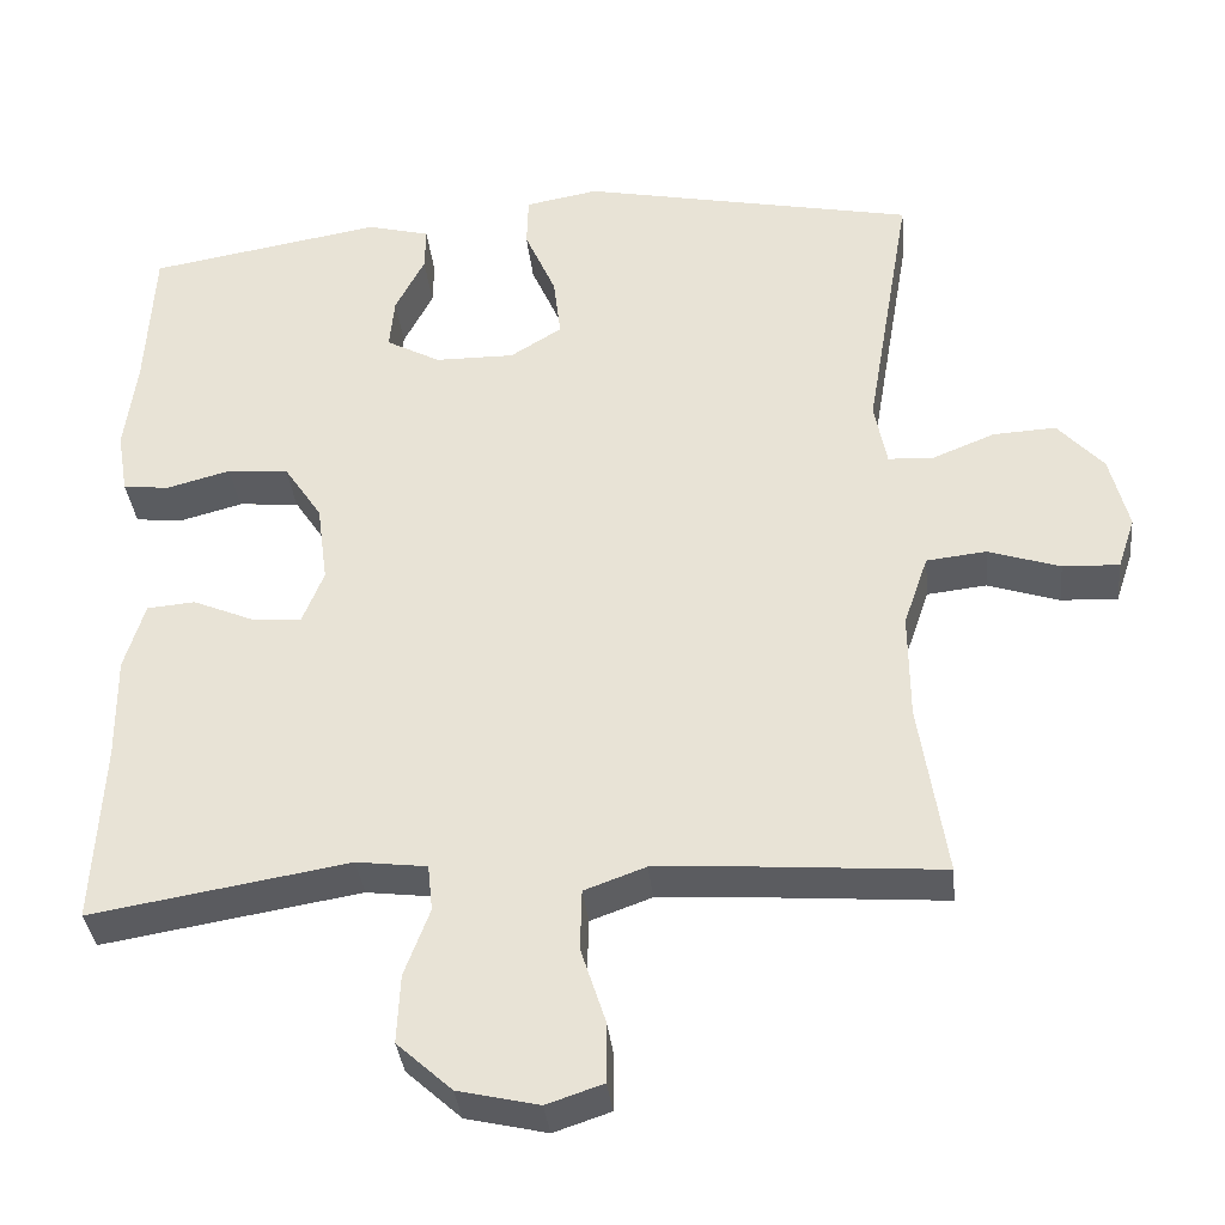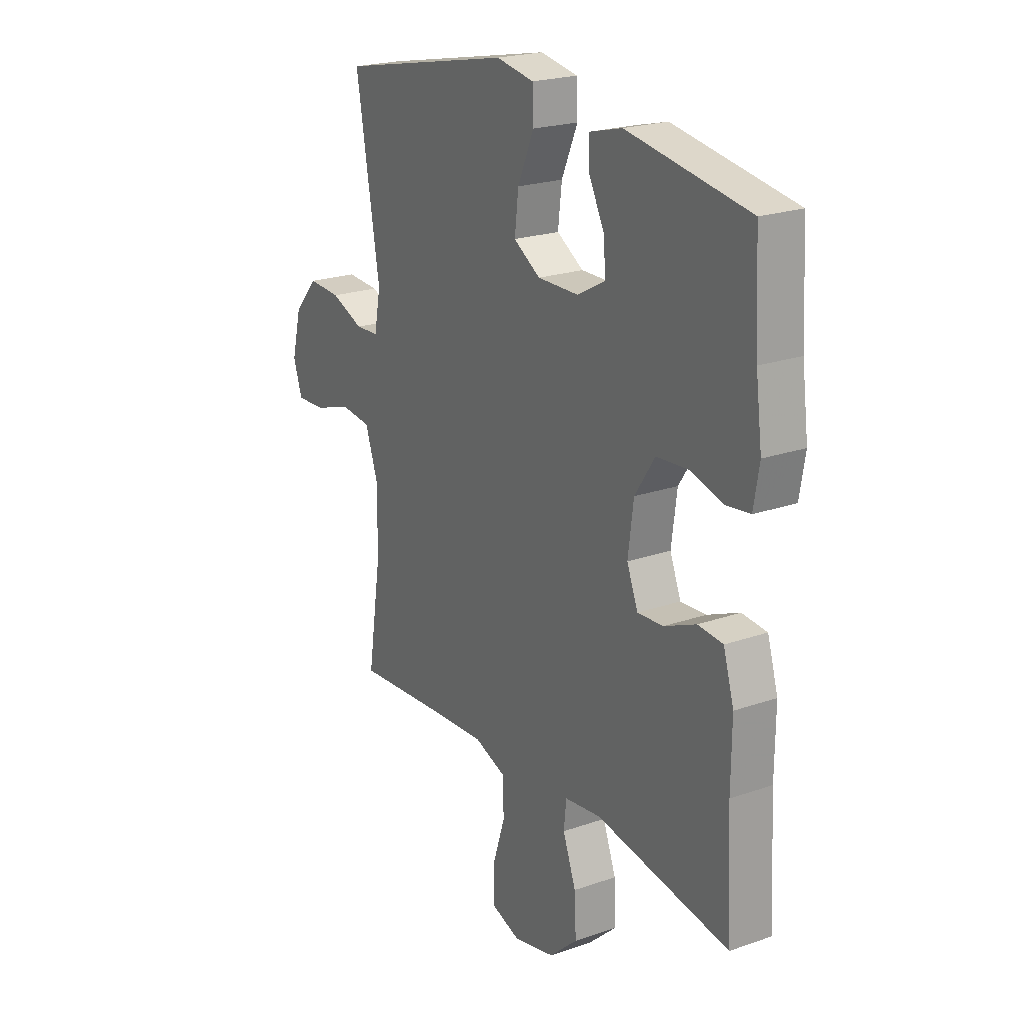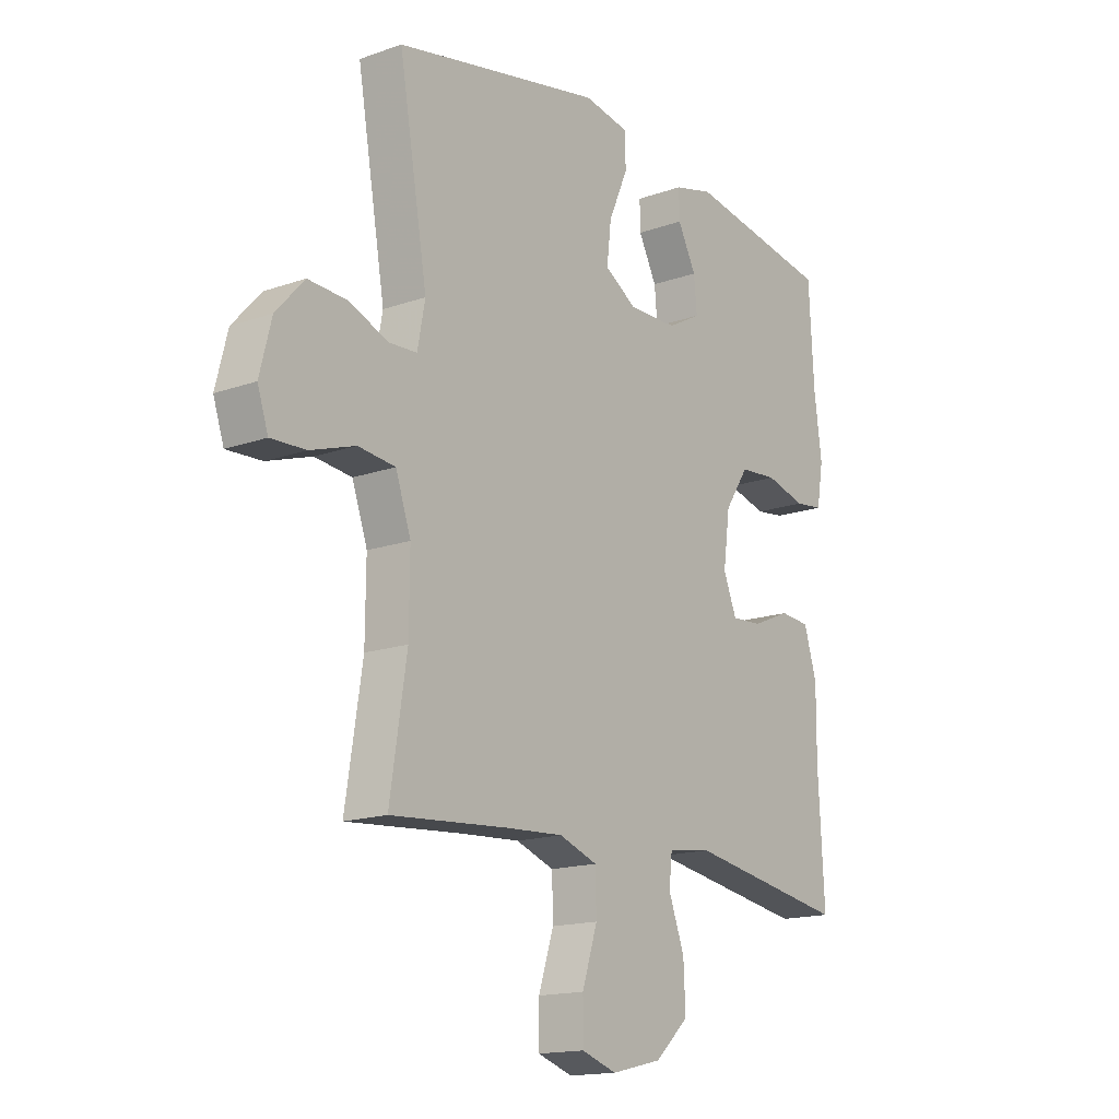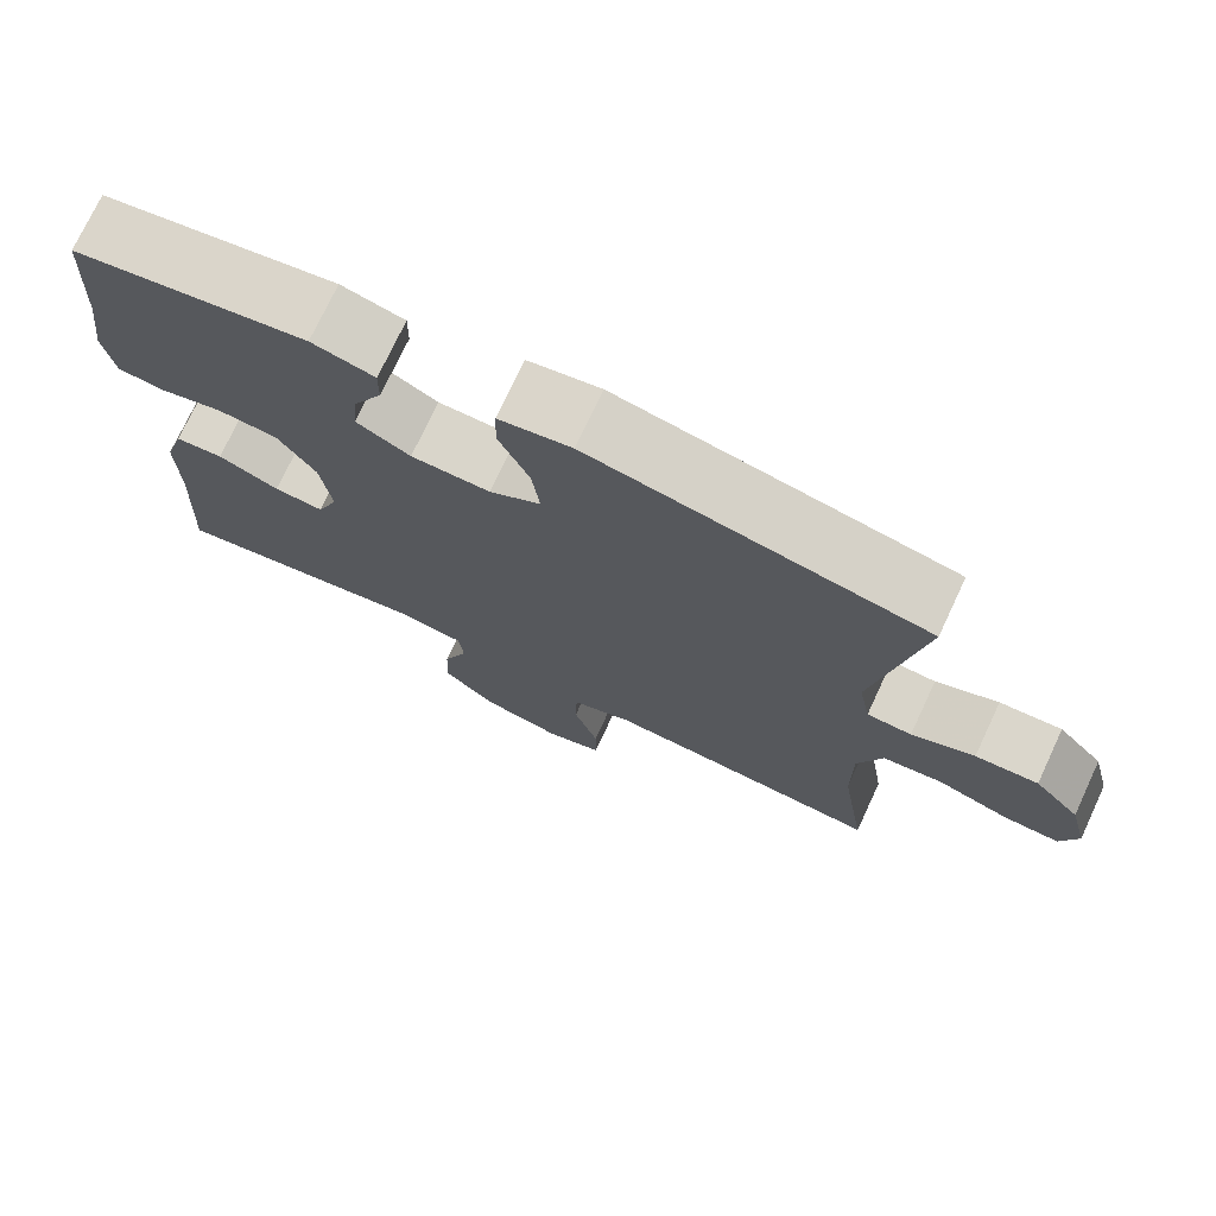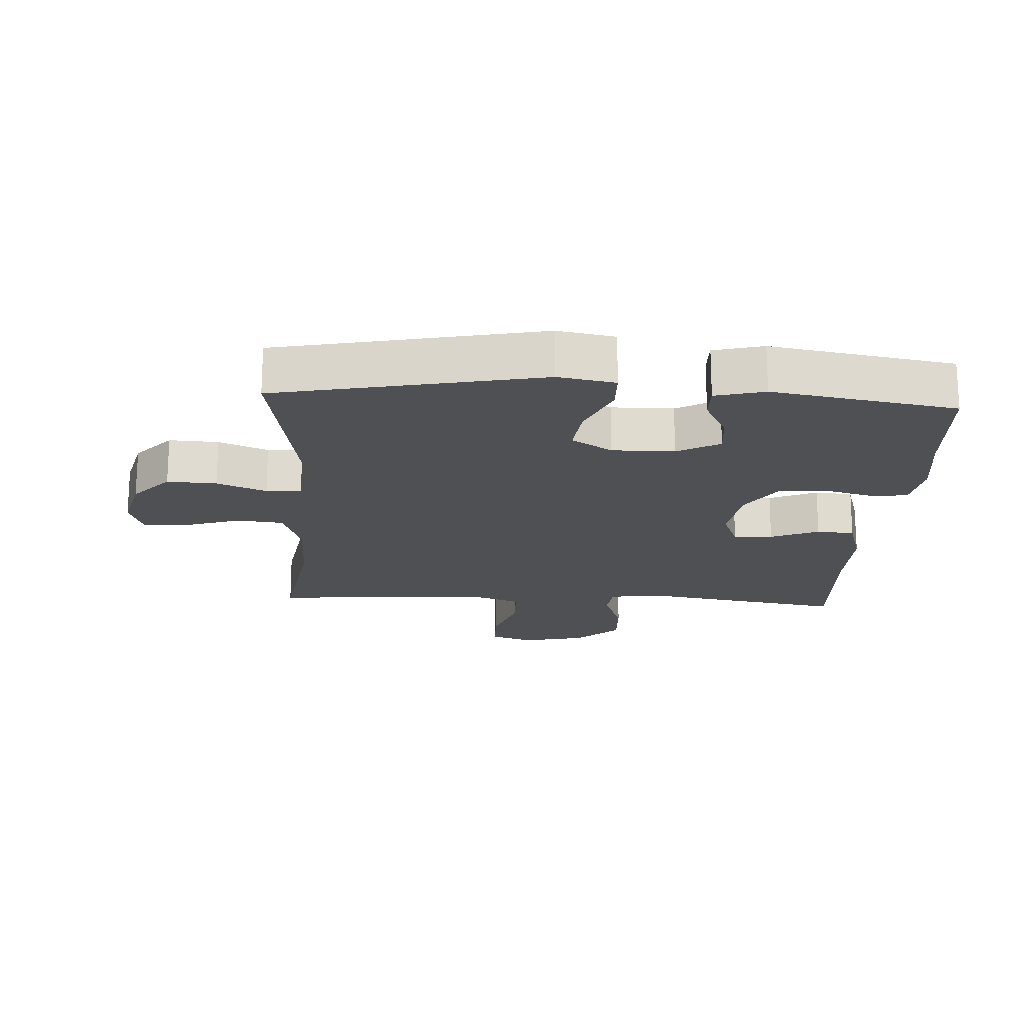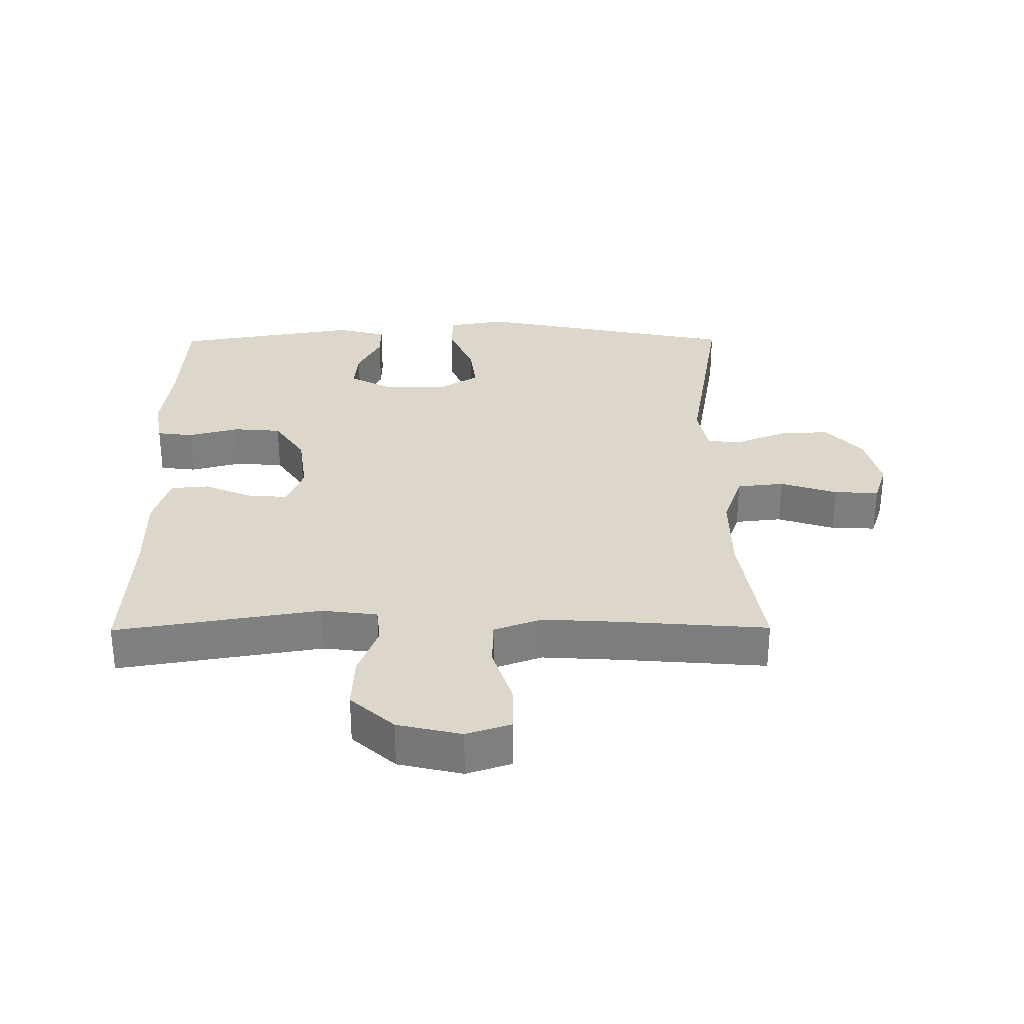
<metadata>
{"format":"obj","ext":"obj","renderer":"f3d","projection":"perspective","resolution":1024,"background":"white","views":[{"elev":-35.5,"azim":-174.0,"up":"+Z"},{"elev":22.0,"azim":58.7,"up":"+Z"},{"elev":-15.9,"azim":-53.6,"up":"+Z"},{"elev":74.3,"azim":-154.9,"up":"+Z"},{"elev":-19.1,"azim":-3.3,"up":"+Y"},{"elev":30.5,"azim":179.6,"up":"+Y"}]}
</metadata>
<code>
v 0.5 0.07 -0.5
v 0.184 0.07 -0.448
v 0.098 0.07 -0.459
v 0.092 0.07 -0.516
v 0.123 0.07 -0.599
v 0.127 0.07 -0.683
v 0.06 0.07 -0.744
v -0.039 0.07 -0.767
v -0.108 0.07 -0.744
v -0.108 0.07 -0.67
v -0.078 0.07 -0.577
v -0.08 0.07 -0.502
v -0.155 0.07 -0.475
v -0.271 0.07 -0.482
v -0.5 0.07 -0.5
v -0.467 0.07 -0.286
v -0.466 0.07 -0.155
v -0.496 0.07 -0.068
v -0.569 0.07 -0.06
v -0.657 0.07 -0.089
v -0.726 0.07 -0.092
v -0.747 0.07 -0.029
v -0.724 0.07 0.062
v -0.668 0.07 0.124
v -0.591 0.07 0.12
v -0.514 0.07 0.089
v -0.459 0.07 0.092
v -0.444 0.07 0.171
v -0.5 0.07 0.5
v -0.09 0.07 0.584
v -0.001 0.07 0.568
v 0.001 0.07 0.505
v -0.037 0.07 0.418
v -0.046 0.07 0.342
v 0.017 0.07 0.303
v 0.114 0.07 0.304
v 0.18 0.07 0.34
v 0.174 0.07 0.404
v 0.138 0.07 0.474
v 0.137 0.07 0.528
v 0.214 0.07 0.548
v 0.5 0.07 0.5
v 0.51 0.07 0.319
v 0.525 0.07 0.205
v 0.512 0.07 0.128
v 0.456 0.07 0.121
v 0.377 0.07 0.142
v 0.303 0.07 0.136
v 0.256 0.07 0.065
v 0.243 0.07 -0.033
v 0.269 0.07 -0.098
v 0.33 0.07 -0.094
v 0.405 0.07 -0.062
v 0.464 0.07 -0.067
v 0.489 0.07 -0.15
v 0.488 0.07 -0.277
v 0.5 0 -0.5
v 0.184 0 -0.448
v 0.098 0 -0.459
v 0.092 0 -0.516
v 0.123 0 -0.599
v 0.127 0 -0.683
v 0.06 0 -0.744
v -0.039 0 -0.767
v -0.108 0 -0.744
v -0.108 0 -0.67
v -0.078 0 -0.577
v -0.08 0 -0.502
v -0.155 0 -0.475
v -0.271 0 -0.482
v -0.5 0 -0.5
v -0.467 0 -0.286
v -0.466 0 -0.155
v -0.496 0 -0.068
v -0.569 0 -0.06
v -0.657 0 -0.089
v -0.726 0 -0.092
v -0.747 0 -0.029
v -0.724 0 0.062
v -0.668 0 0.124
v -0.591 0 0.12
v -0.514 0 0.089
v -0.459 0 0.092
v -0.444 0 0.171
v -0.5 0 0.5
v -0.09 0 0.584
v -0.001 0 0.568
v 0.001 0 0.505
v -0.037 0 0.418
v -0.046 0 0.342
v 0.017 0 0.303
v 0.114 0 0.304
v 0.18 0 0.34
v 0.174 0 0.404
v 0.138 0 0.474
v 0.137 0 0.528
v 0.214 0 0.548
v 0.5 0 0.5
v 0.51 0 0.319
v 0.525 0 0.205
v 0.512 0 0.128
v 0.456 0 0.121
v 0.377 0 0.142
v 0.303 0 0.136
v 0.256 0 0.065
v 0.243 0 -0.033
v 0.269 0 -0.098
v 0.33 0 -0.094
v 0.405 0 -0.062
v 0.464 0 -0.067
v 0.489 0 -0.15
v 0.488 0 -0.277
f 53 54 55 56
f 52 53 56 1
f 51 52 1 2
f 50 51 2 3
f 49 50 3
f 44 45 46 47
f 43 44 47 48
f 42 43 48
f 41 42 48 49
f 38 39 40 41
f 37 38 41 49
f 30 31 32 33
f 28 29 30 33
f 27 28 33 34
f 23 24 25 26
f 23 26 27
f 22 23 27
f 19 20 21 22
f 18 19 22 27
f 17 18 27 34
f 14 15 16
f 13 14 16 17
f 12 13 17 34
f 8 9 10 11
f 4 5 6 7
f 3 4 7 8
f 36 37 49 3
f 11 12 34 35
f 11 35 36
f 3 8 11 36
f 112 111 110 109
f 57 112 109 108
f 58 57 108 107
f 59 58 107 106
f 59 106 105
f 103 102 101 100
f 104 103 100 99
f 104 99 98
f 105 104 98 97
f 97 96 95 94
f 105 97 94 93
f 89 88 87 86
f 89 86 85 84
f 90 89 84 83
f 82 81 80 79
f 83 82 79
f 83 79 78
f 78 77 76 75
f 83 78 75 74
f 90 83 74 73
f 72 71 70
f 73 72 70 69
f 90 73 69 68
f 67 66 65 64
f 63 62 61 60
f 64 63 60 59
f 59 105 93 92
f 91 90 68 67
f 92 91 67
f 92 67 64 59
f 1 57 58 2
f 2 58 59 3
f 3 59 60 4
f 4 60 61 5
f 5 61 62 6
f 6 62 63 7
f 7 63 64 8
f 8 64 65 9
f 9 65 66 10
f 10 66 67 11
f 11 67 68 12
f 12 68 69 13
f 13 69 70 14
f 14 70 71 15
f 15 71 72 16
f 16 72 73 17
f 17 73 74 18
f 18 74 75 19
f 19 75 76 20
f 20 76 77 21
f 21 77 78 22
f 22 78 79 23
f 23 79 80 24
f 24 80 81 25
f 25 81 82 26
f 26 82 83 27
f 27 83 84 28
f 28 84 85 29
f 29 85 86 30
f 30 86 87 31
f 31 87 88 32
f 32 88 89 33
f 33 89 90 34
f 34 90 91 35
f 35 91 92 36
f 36 92 93 37
f 37 93 94 38
f 38 94 95 39
f 39 95 96 40
f 40 96 97 41
f 41 97 98 42
f 42 98 99 43
f 43 99 100 44
f 44 100 101 45
f 45 101 102 46
f 46 102 103 47
f 47 103 104 48
f 48 104 105 49
f 49 105 106 50
f 50 106 107 51
f 51 107 108 52
f 52 108 109 53
f 53 109 110 54
f 54 110 111 55
f 55 111 112 56
f 56 112 57 1

</code>
